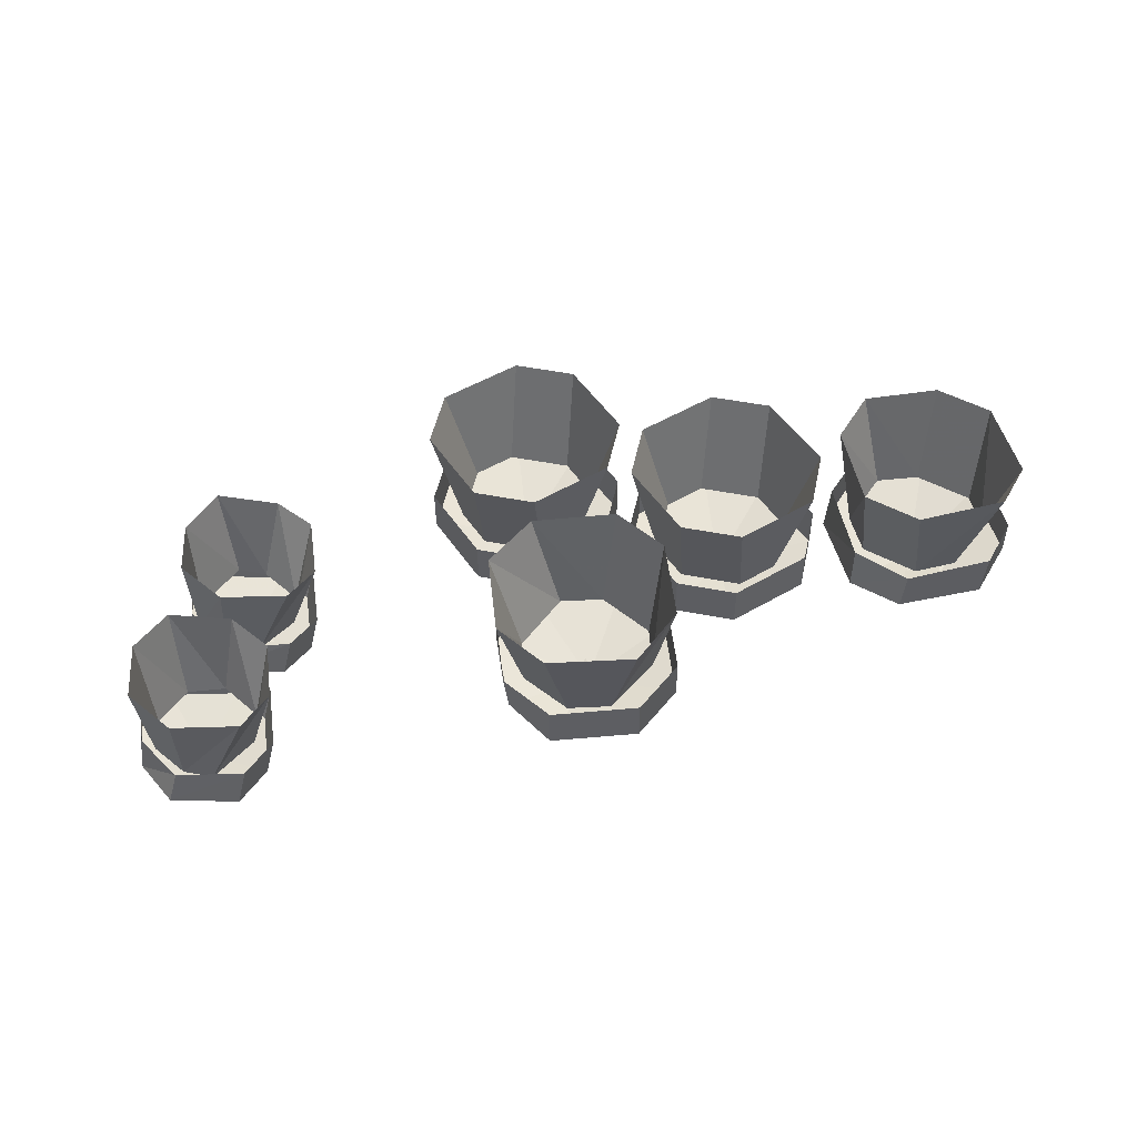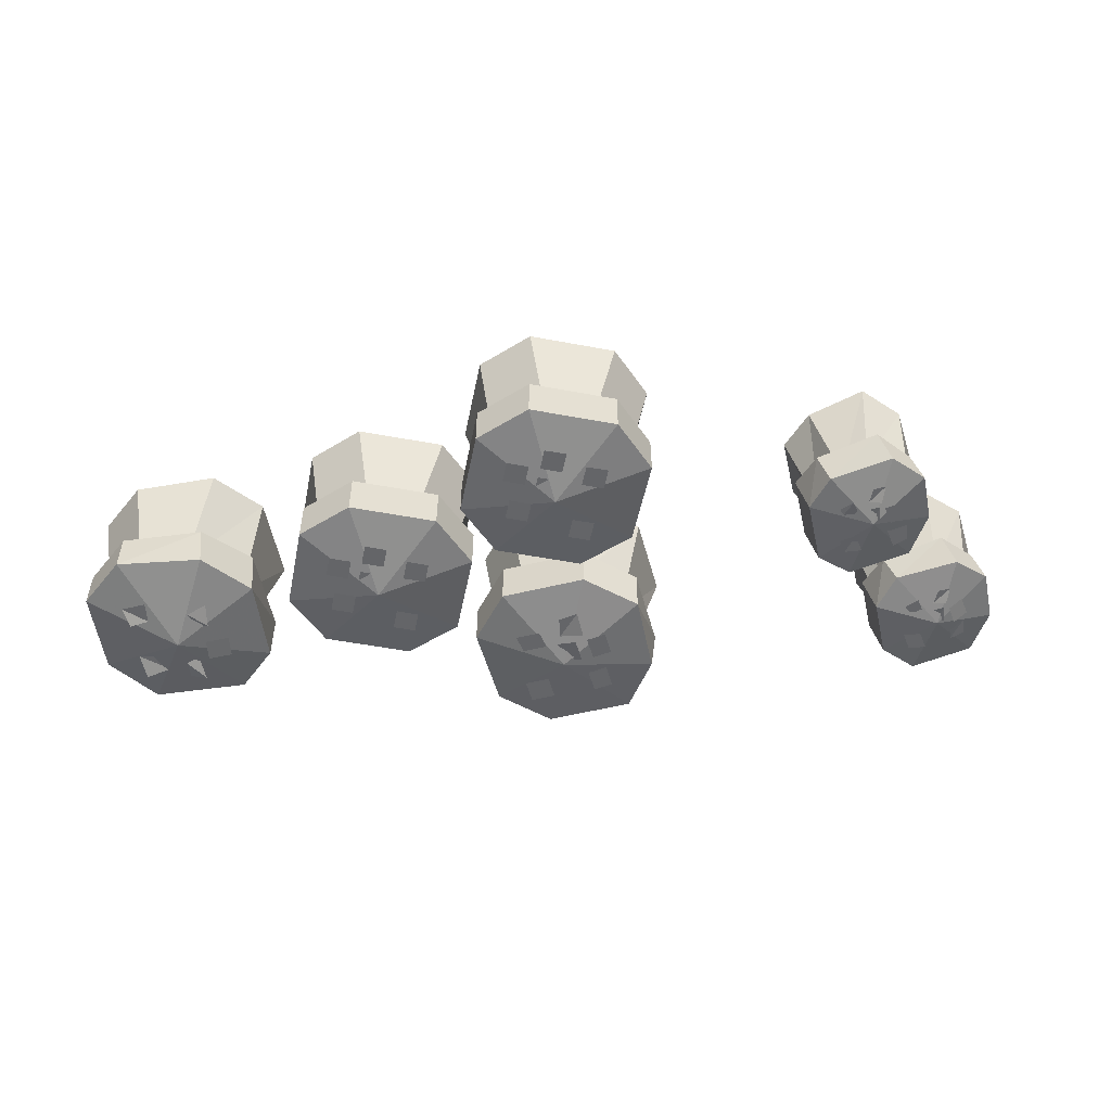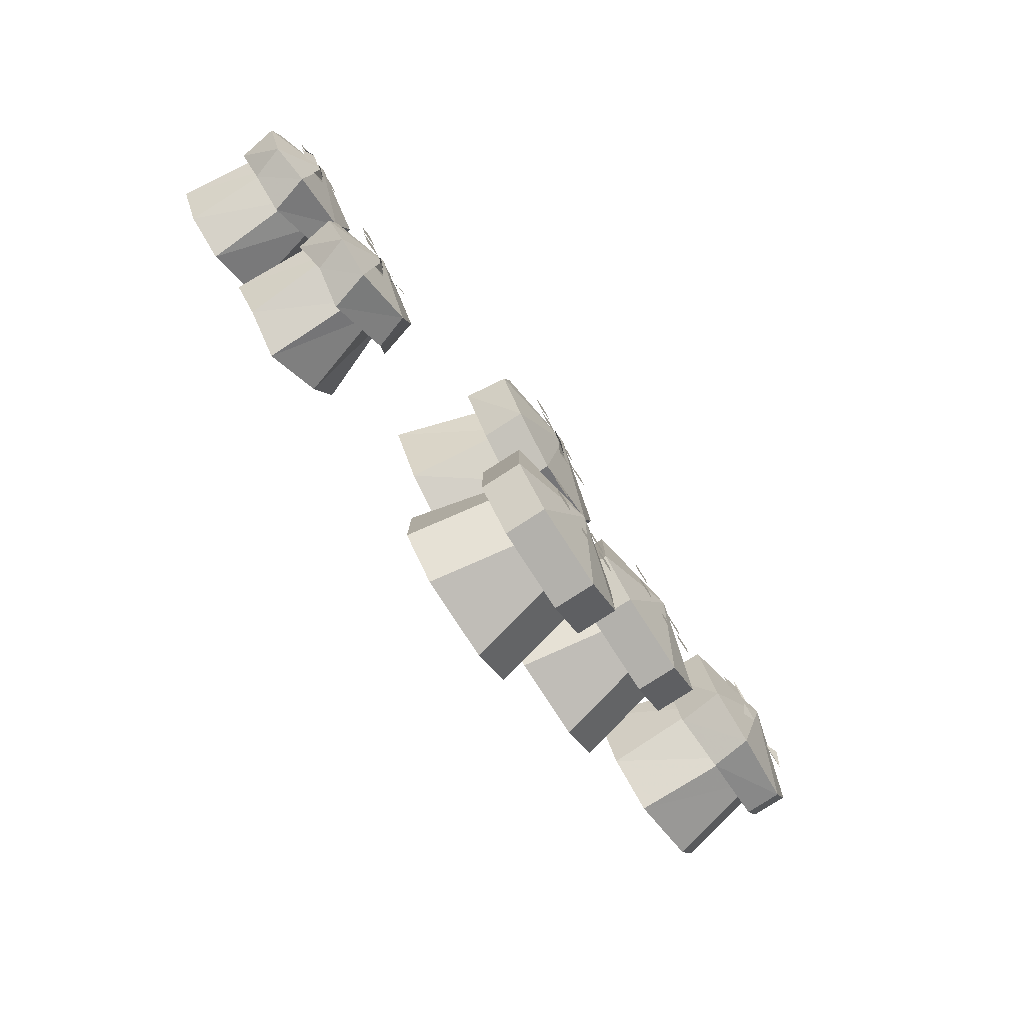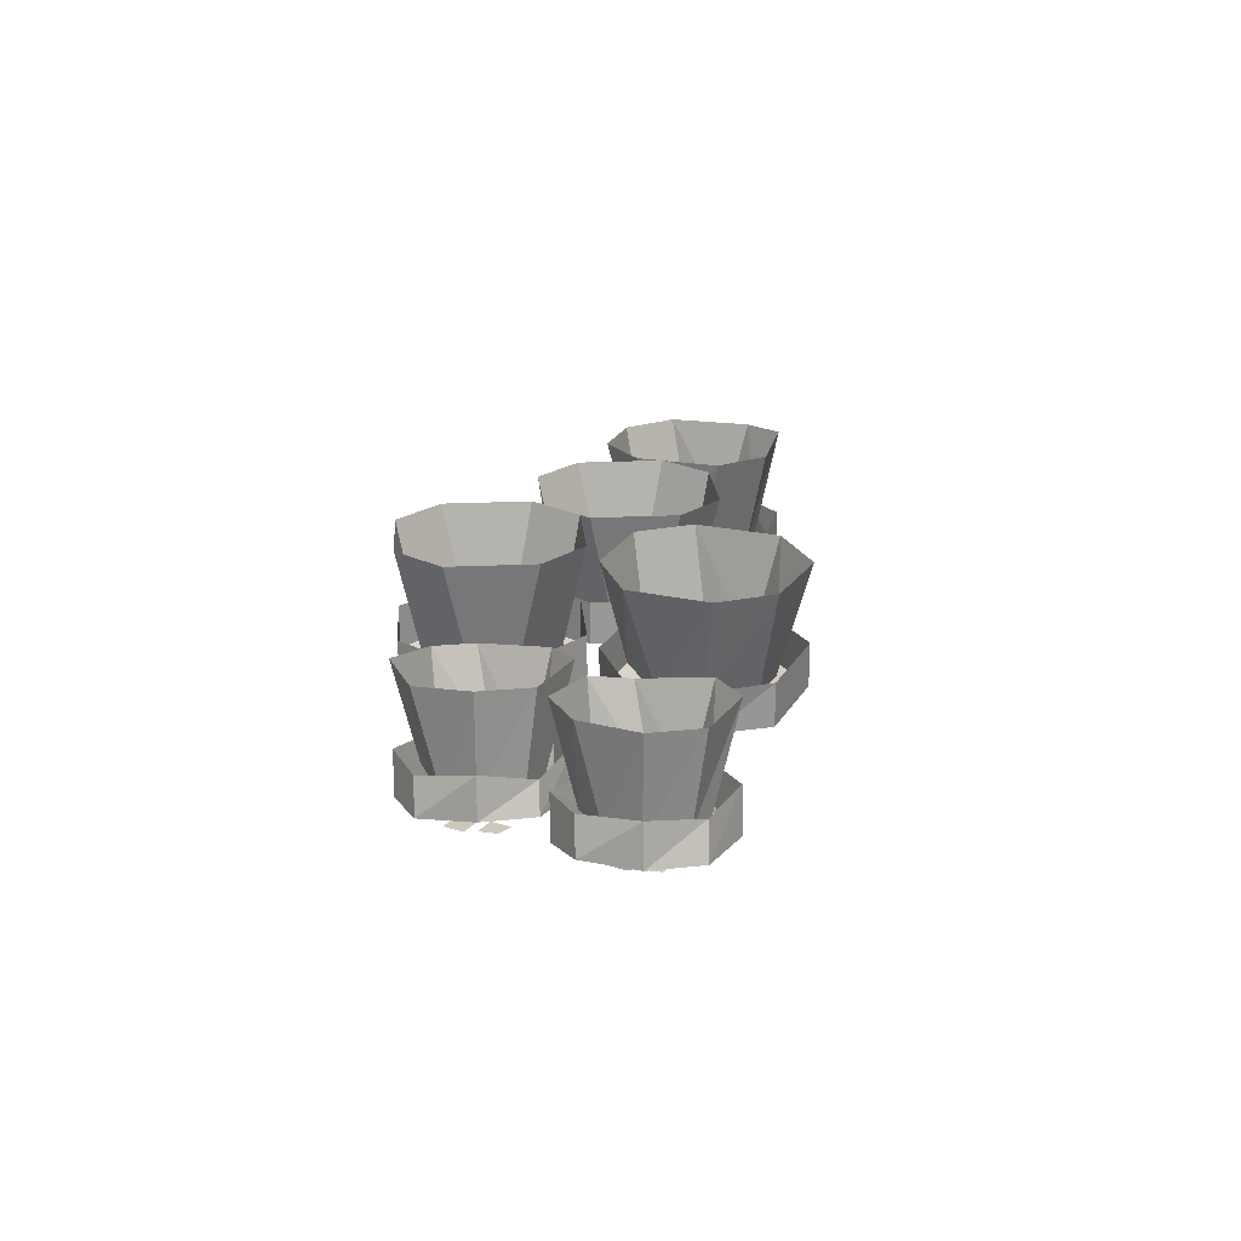
<metadata>
{"format":"obj","ext":"obj","renderer":"f3d","projection":"perspective","resolution":1024,"background":"white","views":[{"elev":50.1,"azim":-32.9,"up":"+Y"},{"elev":-51.6,"azim":168.5,"up":"+Y"},{"elev":-79.1,"azim":-57.2,"up":"+Z"},{"elev":21.9,"azim":-94.8,"up":"+Y"}]}
</metadata>
<code>
v 0.2031 -0.9062 0.1641
v 0.1406 -0.9062 0.1016
v 0.1719 -1.062 0.07031
v 0.2344 -1.062 0.1328
v 0.3281 -0.9062 0.1641
v 0.2969 -1.062 0.1328
v 0.3906 -0.9062 0.1016
v 0.3594 -1.062 0.07031
v 0.3906 -0.9062 -0.02344
v 0.3594 -1.062 0.007812
v 0.3281 -0.9062 -0.08594
v 0.2969 -1.062 -0.05469
v 0.2031 -0.9062 -0.08594
v 0.2344 -1.062 -0.05469
v 0.1406 -0.9062 -0.02344
v 0.1719 -1.062 0.007812
v 0.2031 -1.031 0.1641
v 0.1406 -1.031 0.1016
v 0.1406 -1.094 0.1016
v 0.2031 -1.094 0.1641
v 0.3281 -1.031 0.1641
v 0.3281 -1.094 0.1641
v 0.3906 -1.031 0.1016
v 0.3906 -1.094 0.1016
v 0.3906 -1.031 -0.02344
v 0.3906 -1.094 -0.02344
v 0.3281 -1.031 -0.08594
v 0.3281 -1.094 -0.08594
v 0.2031 -1.031 -0.08594
v 0.2031 -1.094 -0.08594
v 0.1406 -1.031 -0.02344
v 0.1406 -1.094 -0.02344
v 0.2656 -1.125 0.03906
v 0.2656 -1.117 0.03906
v 0.2656 -1.117 0.007812
v 0.2969 -1.117 0.007812
v 0.2969 -1.117 0.03906
v 0.2031 -1.117 0.1016
v 0.2031 -1.117 0.07031
v 0.2344 -1.117 0.07031
v 0.2344 -1.117 0.1016
v 0.2969 -1.117 0.08594
v 0.2969 -1.117 0.05469
v 0.3281 -1.117 0.05469
v 0.3281 -1.117 0.08594
v 0.2031 -1.117 0.007812
v 0.2031 -1.117 -0.02344
v 0.2344 -1.117 -0.02344
v 0.2344 -1.117 0.007812
v 0.2656 -1.117 -0.007812
v 0.2656 -1.117 -0.03906
v 0.2969 -1.117 -0.03906
v 0.2969 -1.117 -0.007812
v 0.3125 -1.117 0.02344
v 0.3125 -1.117 -0.007812
v 0.3438 -1.117 -0.007812
v 0.3438 -1.117 0.02344
v 0.04688 -0.9062 0.2266
v -0.03906 -0.9141 0.2578
v -0.04688 -1.07 0.2109
v 0.03906 -1.062 0.1875
v 0.1016 -0.9062 0.1172
v 0.07031 -1.062 0.1328
v 0.07812 -0.9062 0.03125
v 0.04688 -1.062 0.04688
v -0.03125 -0.9062 -0.02344
v -0.007812 -1.062 0.01562
v -0.1172 -0.9141 0
v -0.09375 -1.07 0.04688
v -0.1719 -0.9141 0.1094
v -0.125 -1.07 0.1016
v -0.1484 -0.9141 0.1953
v -0.1016 -1.07 0.1797
v 0.05469 -1.031 0.2266
v -0.03125 -1.031 0.2578
v -0.03125 -1.094 0.2578
v 0.05469 -1.094 0.2266
v 0.1094 -1.031 0.1172
v 0.1094 -1.094 0.1172
v 0.08594 -1.031 0.03125
v 0.08594 -1.094 0.03125
v -0.02344 -1.031 -0.02344
v -0.02344 -1.094 -0.02344
v -0.1094 -1.039 0
v -0.1094 -1.102 0
v -0.1641 -1.039 0.1094
v -0.1562 -1.102 0.1094
v -0.1406 -1.039 0.1953
v -0.1406 -1.102 0.1953
v -0.02344 -1.125 0.1172
v -0.02344 -1.117 0.1172
v -0.04688 -1.125 0.1016
v -0.03125 -1.125 0.07031
v -0.007812 -1.117 0.08594
v 0.007812 -1.117 0.2031
v -0.02344 -1.117 0.1875
v -0.007812 -1.117 0.1562
v 0.02344 -1.117 0.1719
v 0.03906 -1.117 0.1094
v 0.007812 -1.117 0.09375
v 0.02344 -1.117 0.07031
v 0.05469 -1.117 0.08594
v -0.07812 -1.125 0.1562
v -0.1016 -1.125 0.1406
v -0.08594 -1.125 0.1094
v -0.0625 -1.125 0.125
v -0.0625 -1.125 0.09375
v -0.08594 -1.125 0.07812
v -0.07031 -1.125 0.04688
v -0.04688 -1.125 0.0625
v -0.007812 -1.117 0.07031
v -0.03906 -1.125 0.05469
v -0.02344 -1.117 0.02344
v 0 -1.117 0.03906
v -0.3359 -0.8984 -0.1016
v -0.3906 -0.8906 -0.07812
v -0.4297 -1.023 -0.1172
v -0.3672 -1.023 -0.1328
v -0.2969 -0.9062 -0.1875
v -0.3438 -1.023 -0.1719
v -0.3203 -0.8984 -0.2422
v -0.3594 -1.023 -0.2344
v -0.3906 -0.8828 -0.2891
v -0.3906 -1.016 -0.2578
v -0.4531 -0.8906 -0.2656
v -0.4609 -1.023 -0.2344
v -0.4922 -0.8828 -0.1953
v -0.4844 -1.016 -0.1953
v -0.4688 -0.8906 -0.125
v -0.4688 -1.023 -0.1406
v -0.3438 -1 -0.1016
v -0.3984 -0.9922 -0.07812
v -0.4141 -1.047 -0.07812
v -0.3594 -1.055 -0.1016
v -0.3047 -1 -0.1875
v -0.3203 -1.055 -0.1875
v -0.3203 -1.008 -0.2422
v -0.3359 -1.055 -0.2422
v -0.3984 -0.9922 -0.2891
v -0.4141 -1.047 -0.2891
v -0.4531 -1 -0.2656
v -0.4688 -1.047 -0.2656
v -0.4922 -0.9844 -0.1953
v -0.5 -1.039 -0.1953
v -0.4766 -1 -0.125
v -0.4922 -1.039 -0.125
v -0.4141 -1.07 -0.1875
v -0.4141 -1.062 -0.1875
v -0.4219 -1.07 -0.1953
v -0.4141 -1.07 -0.2188
v -0.3984 -1.062 -0.2031
v -0.3906 -1.062 -0.125
v -0.4141 -1.062 -0.1328
v -0.3984 -1.062 -0.1562
v -0.375 -1.07 -0.1484
v -0.3672 -1.07 -0.1953
v -0.3906 -1.062 -0.1953
v -0.375 -1.07 -0.2188
v -0.3594 -1.07 -0.2031
v -0.4531 -1.07 -0.1562
v -0.4688 -1.07 -0.1719
v -0.4609 -1.07 -0.1953
v -0.4375 -1.07 -0.1797
v -0.4375 -1.07 -0.1953
v -0.4609 -1.07 -0.2109
v -0.4453 -1.07 -0.2344
v -0.4219 -1.07 -0.2188
v -0.3984 -1.062 -0.2188
v -0.4141 -1.07 -0.2266
v -0.4141 -1.062 -0.25
v -0.3984 -1.062 -0.2422
v -0.4922 -0.875 0.07031
v -0.5469 -0.875 0.09375
v -0.5859 -1.008 0.05469
v -0.5156 -1 0.03906
v -0.4531 -0.8906 -0.01562
v -0.4922 -1 0
v -0.4766 -0.875 -0.07031
v -0.5078 -1 -0.0625
v -0.5469 -0.8672 -0.1172
v -0.5547 -1 -0.08594
v -0.6094 -0.8672 -0.09375
v -0.6094 -1 -0.0625
v -0.6484 -0.8672 -0.02344
v -0.6328 -1 -0.02344
v -0.625 -0.875 0.04688
v -0.6172 -1 0.03125
v -0.5 -0.9766 0.07031
v -0.5547 -0.9766 0.09375
v -0.5703 -1.031 0.09375
v -0.5156 -1.031 0.07031
v -0.4609 -0.9844 -0.01562
v -0.4766 -1.039 -0.01562
v -0.4766 -0.9922 -0.07031
v -0.4922 -1.031 -0.07031
v -0.5547 -0.9766 -0.1172
v -0.5703 -1.031 -0.1172
v -0.6094 -0.9766 -0.09375
v -0.625 -1.023 -0.09375
v -0.6484 -0.9688 -0.02344
v -0.6562 -1.023 -0.02344
v -0.6328 -0.9766 0.04688
v -0.6484 -1.023 0.04688
v -0.5703 -1.055 -0.01562
v -0.5703 -1.047 -0.01562
v -0.5781 -1.055 -0.02344
v -0.5703 -1.055 -0.04688
v -0.5547 -1.047 -0.03125
v -0.5469 -1.047 0.04688
v -0.5703 -1.047 0.03906
v -0.5547 -1.047 0.01562
v -0.5312 -1.047 0.02344
v -0.5234 -1.047 -0.02344
v -0.5469 -1.047 -0.02344
v -0.5312 -1.047 -0.04688
v -0.5156 -1.047 -0.03125
v -0.6016 -1.047 0.01562
v -0.6172 -1.047 0
v -0.6094 -1.047 -0.02344
v -0.5938 -1.055 -0.007812
v -0.5938 -1.055 -0.02344
v -0.6094 -1.047 -0.03906
v -0.5938 -1.047 -0.0625
v -0.5781 -1.055 -0.04688
v -0.5547 -1.047 -0.04688
v -0.5703 -1.055 -0.05469
v -0.5703 -1.047 -0.07812
v -0.5547 -1.047 -0.07031
v 0.6406 -0.9297 0.07031
v 0.6797 -0.9297 0.1484
v 0.6484 -1.086 0.1719
v 0.6094 -1.086 0.09375
v 0.5312 -0.9219 0.03125
v 0.5469 -1.078 0.07031
v 0.4531 -0.9219 0.07031
v 0.4609 -1.078 0.1094
v 0.4062 -0.9219 0.1875
v 0.4453 -1.086 0.1641
v 0.4453 -0.9219 0.2656
v 0.4844 -1.086 0.2422
v 0.5703 -0.9219 0.3047
v 0.5391 -1.078 0.2656
v 0.6406 -0.9297 0.2656
v 0.625 -1.078 0.2266
v 0.6406 -1.055 0.07031
v 0.6797 -1.055 0.1484
v 0.6797 -1.109 0.1484
v 0.6406 -1.109 0.07031
v 0.5312 -1.055 0.03125
v 0.5234 -1.117 0.03125
v 0.4531 -1.047 0.07031
v 0.4453 -1.117 0.07031
v 0.4062 -1.047 0.1875
v 0.4062 -1.117 0.1875
v 0.4453 -1.055 0.2656
v 0.4375 -1.109 0.2656
v 0.5703 -1.055 0.3047
v 0.5625 -1.117 0.3047
v 0.6406 -1.055 0.2656
v 0.6406 -1.109 0.2656
v 0.5391 -1.148 0.1719
v 0.5391 -1.141 0.1719
v 0.5312 -1.141 0.1953
v 0.5078 -1.133 0.1875
v 0.5156 -1.133 0.1562
v 0.625 -1.133 0.1328
v 0.6094 -1.141 0.1562
v 0.5859 -1.133 0.1484
v 0.5938 -1.133 0.1172
v 0.5312 -1.141 0.1172
v 0.5156 -1.133 0.1406
v 0.5 -1.141 0.1328
v 0.5078 -1.133 0.1016
v 0.5938 -1.133 0.2188
v 0.5781 -1.141 0.25
v 0.5469 -1.133 0.2344
v 0.5625 -1.133 0.2109
v 0.5234 -1.141 0.2109
v 0.5156 -1.133 0.2422
v 0.4922 -1.141 0.2344
v 0.5078 -1.133 0.2031
v 0.5 -1.141 0.1641
v 0.4922 -1.141 0.1953
v 0.4609 -1.133 0.1875
v 0.4688 -1.133 0.1562
v -0.01562 -0.8906 -0.03906
v -0.07812 -0.8906 -0.1016
v -0.04688 -1.047 -0.1328
v 0.01562 -1.047 -0.07031
v 0.1094 -0.8906 -0.03906
v 0.07812 -1.047 -0.07031
v 0.1719 -0.8906 -0.1016
v 0.1406 -1.047 -0.1328
v 0.1719 -0.8906 -0.2266
v 0.1406 -1.047 -0.1953
v 0.1094 -0.8906 -0.2891
v 0.07812 -1.047 -0.2578
v -0.01562 -0.8906 -0.2891
v 0.01562 -1.047 -0.2578
v -0.07812 -0.8906 -0.2266
v -0.04688 -1.047 -0.1953
v -0.01562 -1.016 -0.03906
v -0.07812 -1.016 -0.1016
v -0.07812 -1.078 -0.1016
v -0.01562 -1.078 -0.03906
v 0.1094 -1.016 -0.03906
v 0.1094 -1.078 -0.03906
v 0.1719 -1.016 -0.1016
v 0.1719 -1.078 -0.1016
v 0.1719 -1.016 -0.2266
v 0.1719 -1.078 -0.2266
v 0.1094 -1.016 -0.2891
v 0.1094 -1.078 -0.2891
v -0.01562 -1.016 -0.2891
v -0.01562 -1.078 -0.2891
v -0.07812 -1.016 -0.2266
v -0.07812 -1.078 -0.2266
v 0.04688 -1.109 -0.1641
v 0.04688 -1.102 -0.1641
v 0.04688 -1.102 -0.1953
v 0.07812 -1.102 -0.1953
v 0.07812 -1.102 -0.1641
v -0.01562 -1.102 -0.1016
v -0.01562 -1.102 -0.1328
v 0.01562 -1.102 -0.1328
v 0.01562 -1.102 -0.1016
v 0.07812 -1.102 -0.1172
v 0.07812 -1.102 -0.1484
v 0.1094 -1.102 -0.1484
v 0.1094 -1.102 -0.1172
v -0.01562 -1.102 -0.1953
v -0.01562 -1.102 -0.2266
v 0.01562 -1.102 -0.2266
v 0.01562 -1.102 -0.1953
v 0.04688 -1.102 -0.2109
v 0.04688 -1.102 -0.2422
v 0.07812 -1.102 -0.2422
v 0.07812 -1.102 -0.2109
v 0.09375 -1.102 -0.1797
v 0.09375 -1.102 -0.2109
v 0.125 -1.102 -0.2109
v 0.125 -1.102 -0.1797
f 1 2 3
f 1 3 4
f 1 4 5
f 5 4 6
f 5 6 7
f 7 6 8
f 7 8 9
f 9 8 10
f 9 10 11
f 11 10 12
f 11 12 13
f 13 12 14
f 13 14 15
f 15 14 16
f 15 16 2
f 2 16 3
f 58 59 60
f 58 60 61
f 58 61 62
f 62 61 63
f 62 63 64
f 64 63 65
f 64 65 66
f 66 65 67
f 66 67 68
f 68 67 69
f 68 69 70
f 70 69 71
f 70 71 72
f 72 71 73
f 72 73 59
f 59 73 60
f 115 116 117
f 115 117 118
f 115 118 119
f 119 118 120
f 119 120 121
f 121 120 122
f 121 122 123
f 123 122 124
f 123 124 125
f 125 124 126
f 125 126 127
f 127 126 128
f 127 128 129
f 129 128 130
f 129 130 116
f 116 130 117
f 172 173 174
f 172 174 175
f 172 175 176
f 176 175 177
f 176 177 178
f 178 177 179
f 178 179 180
f 180 179 181
f 180 181 182
f 182 181 183
f 182 183 184
f 184 183 185
f 184 185 186
f 186 185 187
f 186 187 173
f 173 187 174
f 229 230 231
f 229 231 232
f 229 232 233
f 233 232 234
f 233 234 235
f 235 234 236
f 235 236 237
f 237 236 238
f 237 238 239
f 239 238 240
f 239 240 241
f 241 240 242
f 241 242 243
f 243 242 244
f 243 244 230
f 230 244 231
f 286 287 288
f 286 288 289
f 286 289 290
f 290 289 291
f 290 291 292
f 292 291 293
f 292 293 294
f 294 293 295
f 294 295 296
f 296 295 297
f 296 297 298
f 298 297 299
f 298 299 300
f 300 299 301
f 300 301 287
f 287 301 288
f 17 18 19
f 17 19 20
f 17 20 21
f 21 20 22
f 21 22 23
f 23 22 24
f 23 24 25
f 25 24 26
f 25 26 27
f 27 26 28
f 27 28 29
f 29 28 30
f 29 30 31
f 31 30 32
f 31 32 18
f 18 32 19
f 19 32 33
f 19 33 20
f 20 33 22
f 22 33 24
f 24 33 26
f 26 33 28
f 28 33 30
f 30 33 32
f 74 75 76
f 74 76 77
f 74 77 78
f 78 77 79
f 78 79 80
f 80 79 81
f 80 81 82
f 82 81 83
f 82 83 84
f 84 83 85
f 84 85 86
f 86 85 87
f 86 87 88
f 88 87 89
f 88 89 75
f 75 89 76
f 76 89 90
f 76 90 77
f 77 90 79
f 79 90 81
f 81 90 83
f 83 90 85
f 85 90 87
f 87 90 89
f 131 132 133
f 131 133 134
f 131 134 135
f 135 134 136
f 135 136 137
f 137 136 138
f 137 138 139
f 139 138 140
f 139 140 141
f 141 140 142
f 141 142 143
f 143 142 144
f 143 144 145
f 145 144 146
f 145 146 132
f 132 146 133
f 133 146 147
f 133 147 134
f 134 147 136
f 136 147 138
f 138 147 140
f 140 147 142
f 142 147 144
f 144 147 146
f 188 189 190
f 188 190 191
f 188 191 192
f 192 191 193
f 192 193 194
f 194 193 195
f 194 195 196
f 196 195 197
f 196 197 198
f 198 197 199
f 198 199 200
f 200 199 201
f 200 201 202
f 202 201 203
f 202 203 189
f 189 203 190
f 190 203 204
f 190 204 191
f 191 204 193
f 193 204 195
f 195 204 197
f 197 204 199
f 199 204 201
f 201 204 203
f 245 246 247
f 245 247 248
f 245 248 249
f 249 248 250
f 249 250 251
f 251 250 252
f 251 252 253
f 253 252 254
f 253 254 255
f 255 254 256
f 255 256 257
f 257 256 258
f 257 258 259
f 259 258 260
f 259 260 246
f 246 260 247
f 247 260 261
f 247 261 248
f 248 261 250
f 250 261 252
f 252 261 254
f 254 261 256
f 256 261 258
f 258 261 260
f 302 303 304
f 302 304 305
f 302 305 306
f 306 305 307
f 306 307 308
f 308 307 309
f 308 309 310
f 310 309 311
f 310 311 312
f 312 311 313
f 312 313 314
f 314 313 315
f 314 315 316
f 316 315 317
f 316 317 303
f 303 317 304
f 304 317 318
f 304 318 305
f 305 318 307
f 307 318 309
f 309 318 311
f 311 318 313
f 313 318 315
f 315 318 317
f 34 35 36
f 34 36 37
f 38 39 40
f 38 40 41
f 42 43 44
f 42 44 45
f 46 47 48
f 46 48 49
f 50 51 52
f 50 52 53
f 54 55 56
f 54 56 57
f 91 92 93
f 91 93 94
f 95 96 97
f 95 97 98
f 99 100 101
f 99 101 102
f 103 104 105
f 103 105 106
f 107 108 109
f 107 109 110
f 111 112 113
f 111 113 114
f 148 149 150
f 148 150 151
f 152 153 154
f 152 154 155
f 156 157 158
f 156 158 159
f 160 161 162
f 160 162 163
f 164 165 166
f 164 166 167
f 168 169 170
f 168 170 171
f 205 206 207
f 205 207 208
f 209 210 211
f 209 211 212
f 213 214 215
f 213 215 216
f 217 218 219
f 217 219 220
f 221 222 223
f 221 223 224
f 225 226 227
f 225 227 228
f 262 263 264
f 262 264 265
f 266 267 268
f 266 268 269
f 270 271 272
f 270 272 273
f 274 275 276
f 274 276 277
f 278 279 280
f 278 280 281
f 282 283 284
f 282 284 285
f 319 320 321
f 319 321 322
f 323 324 325
f 323 325 326
f 327 328 329
f 327 329 330
f 331 332 333
f 331 333 334
f 335 336 337
f 335 337 338
f 339 340 341
f 339 341 342

</code>
